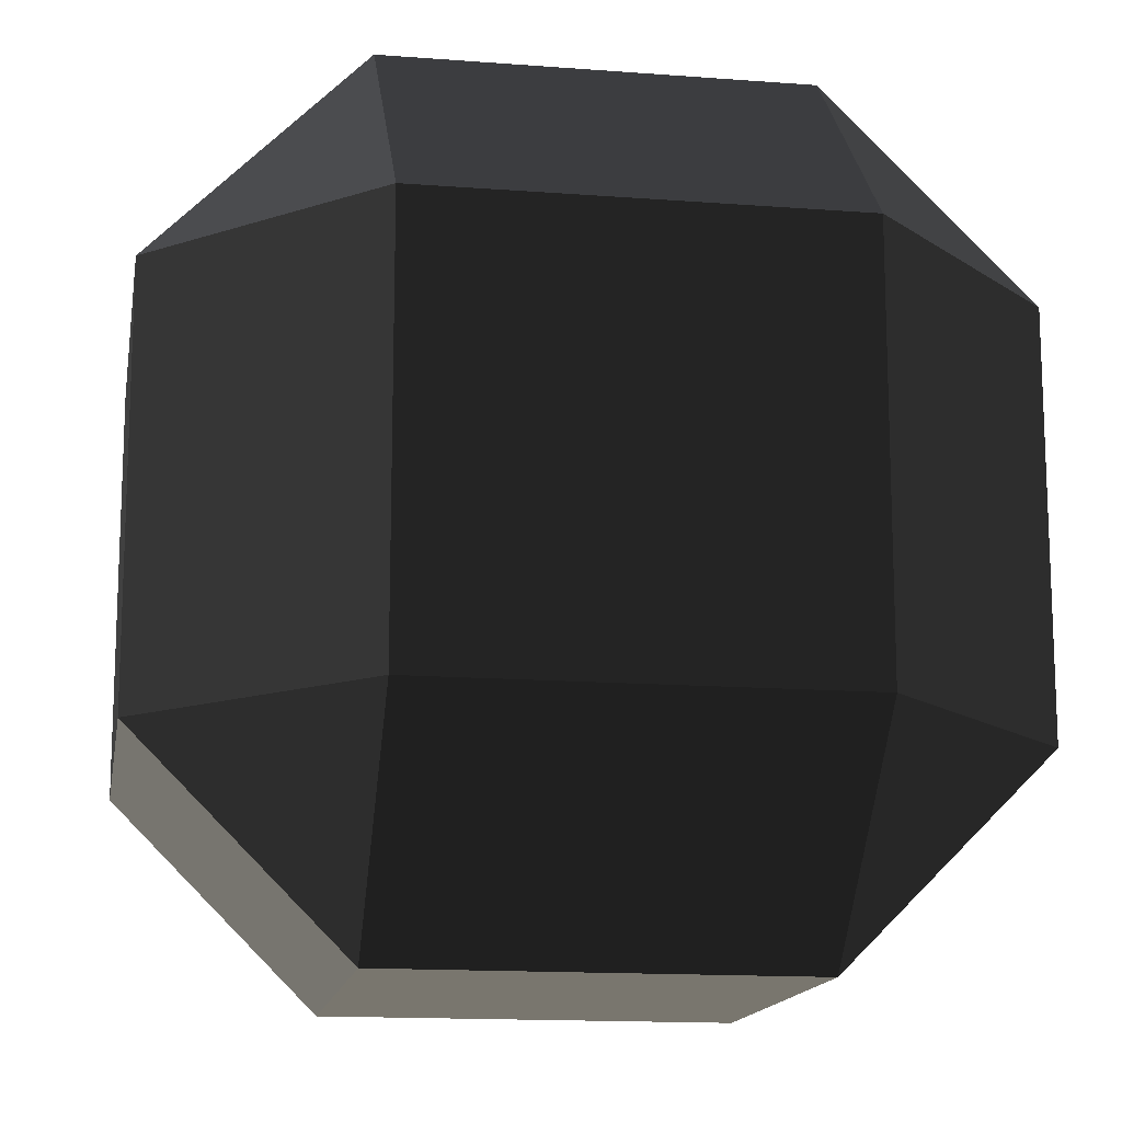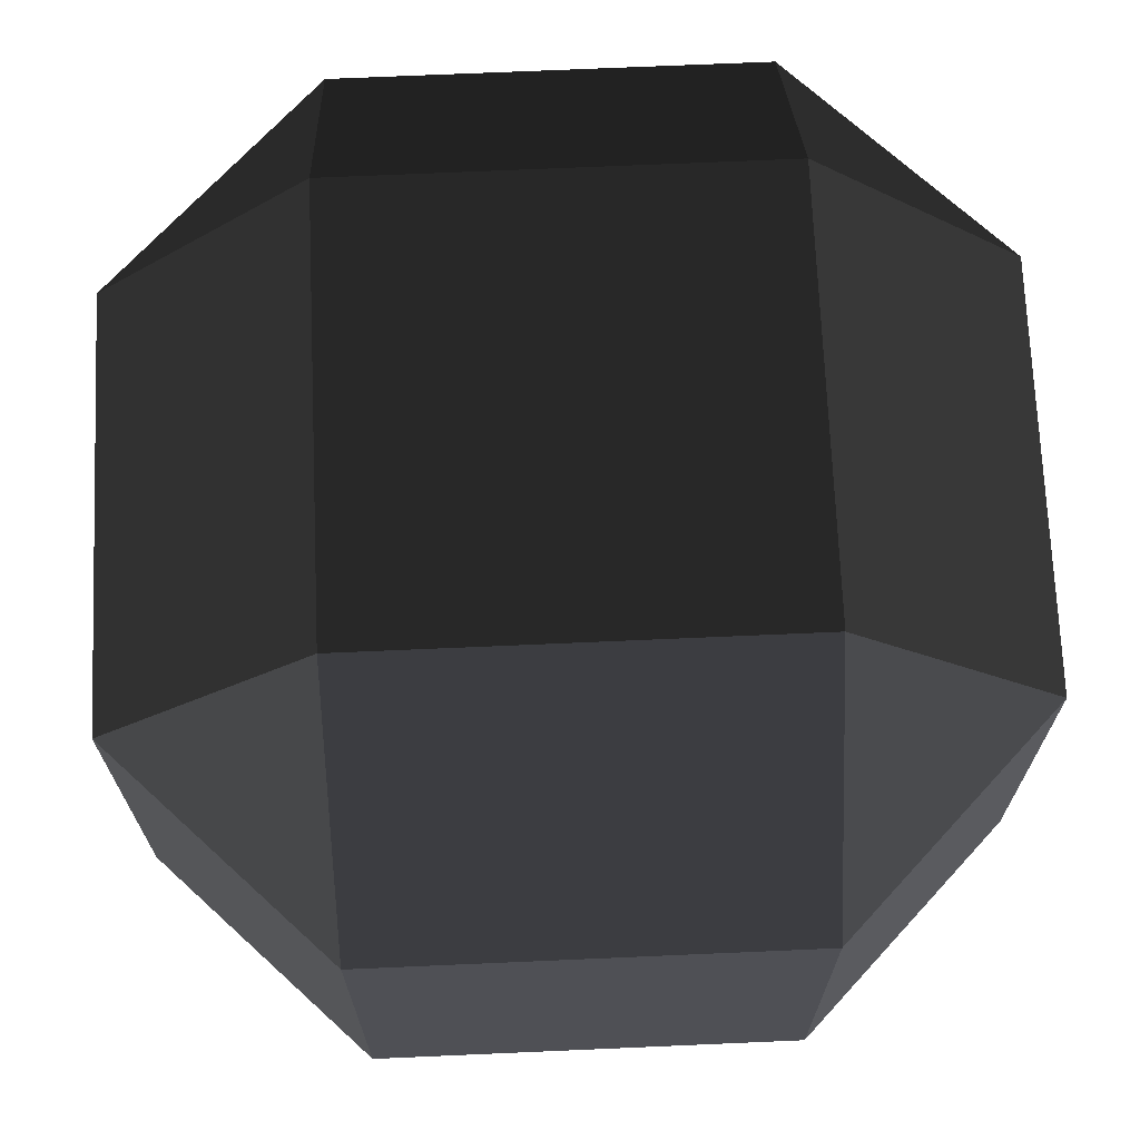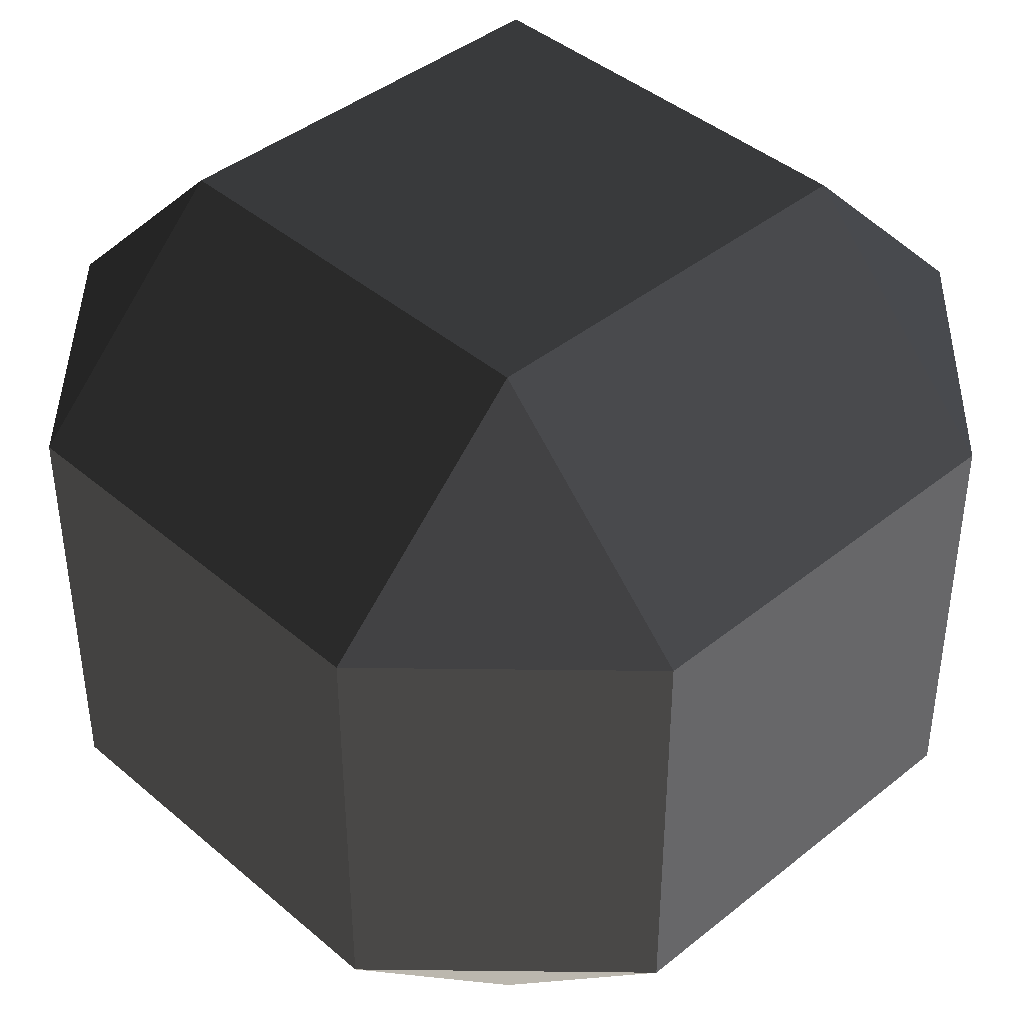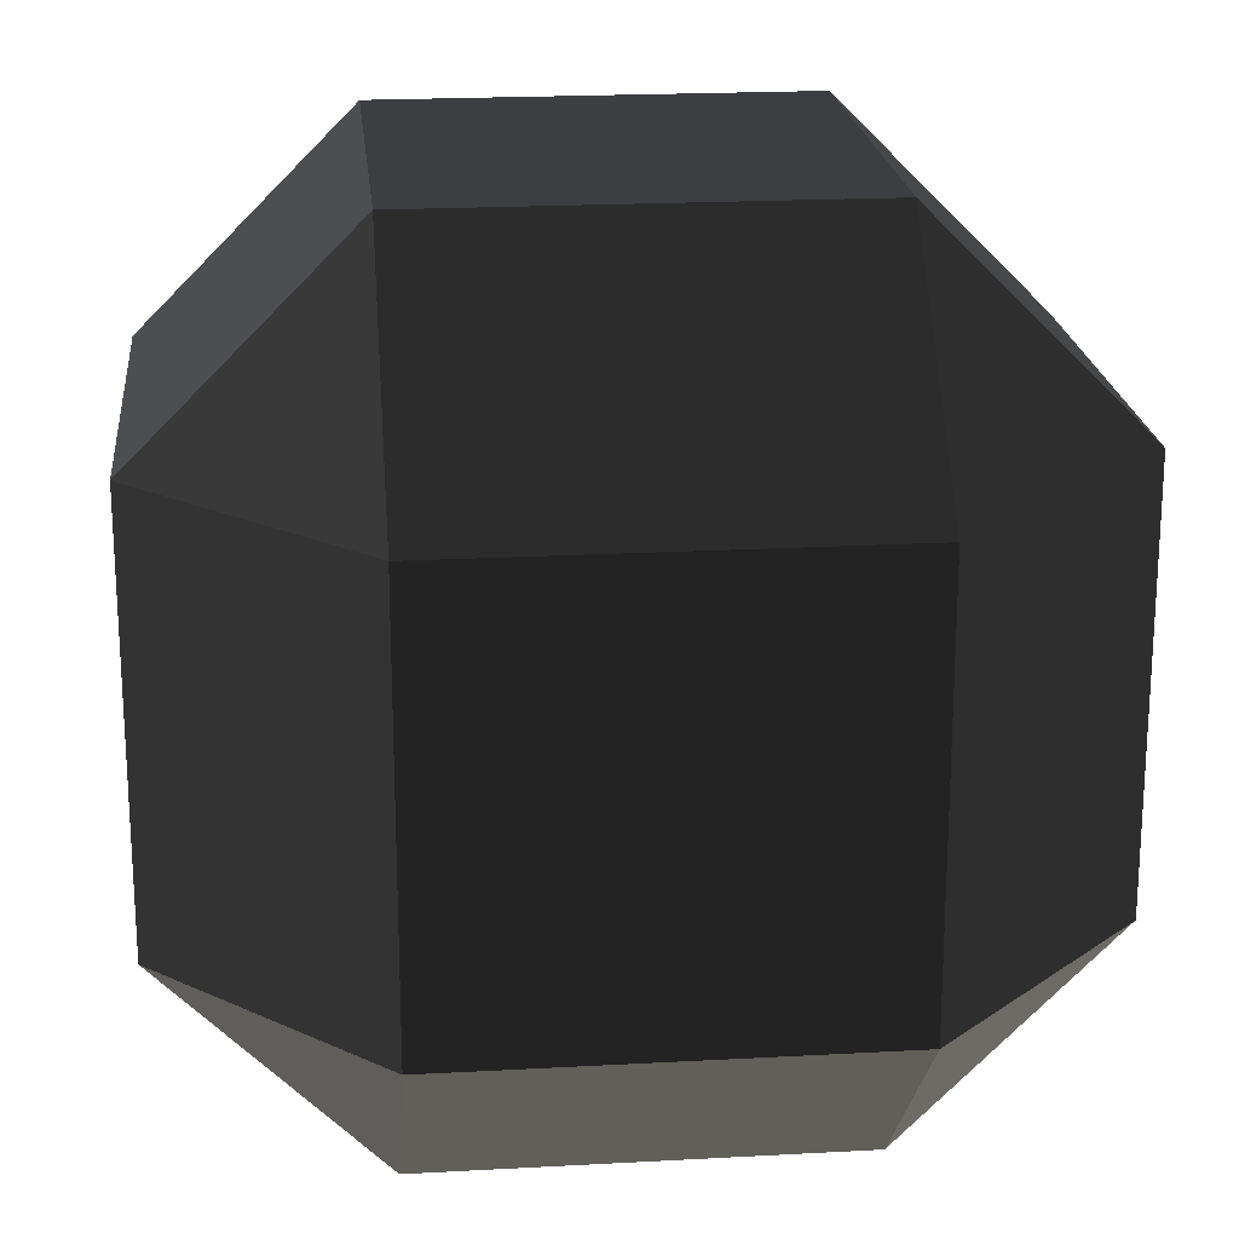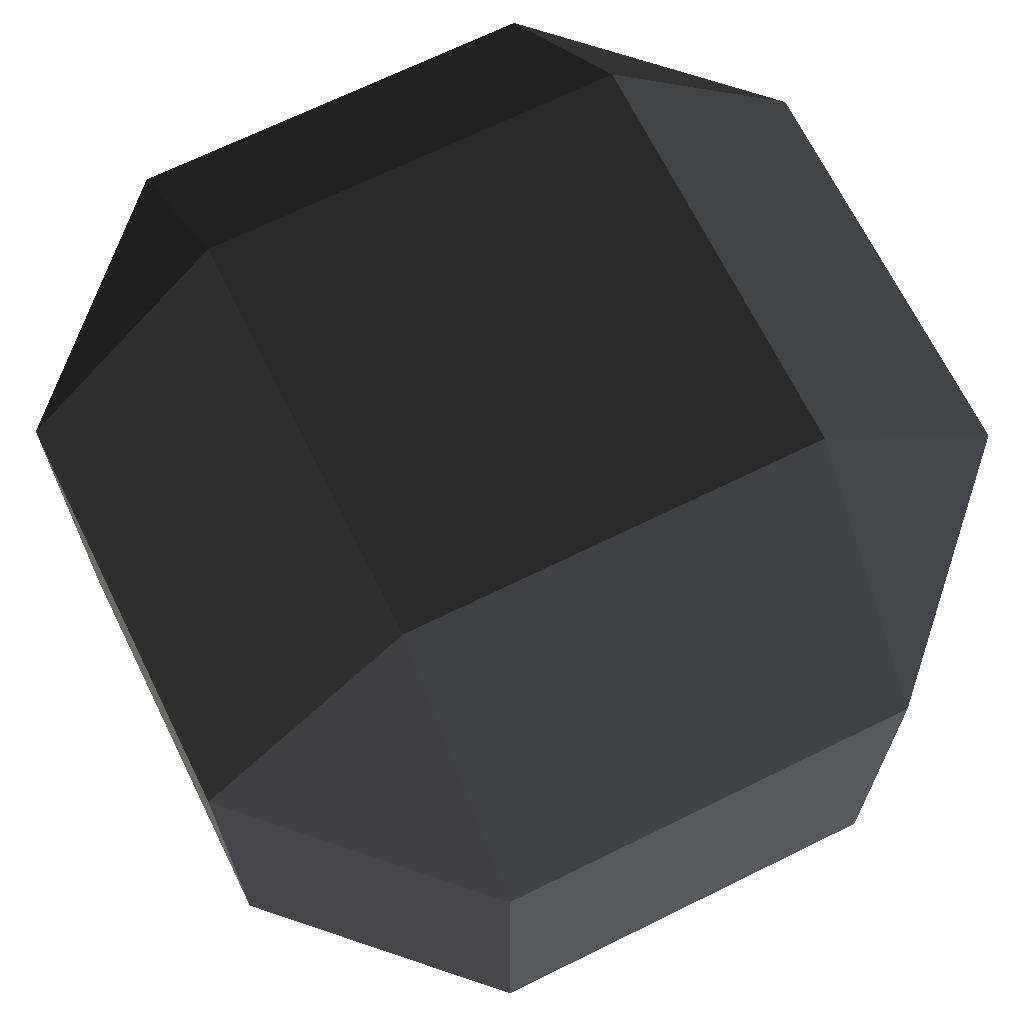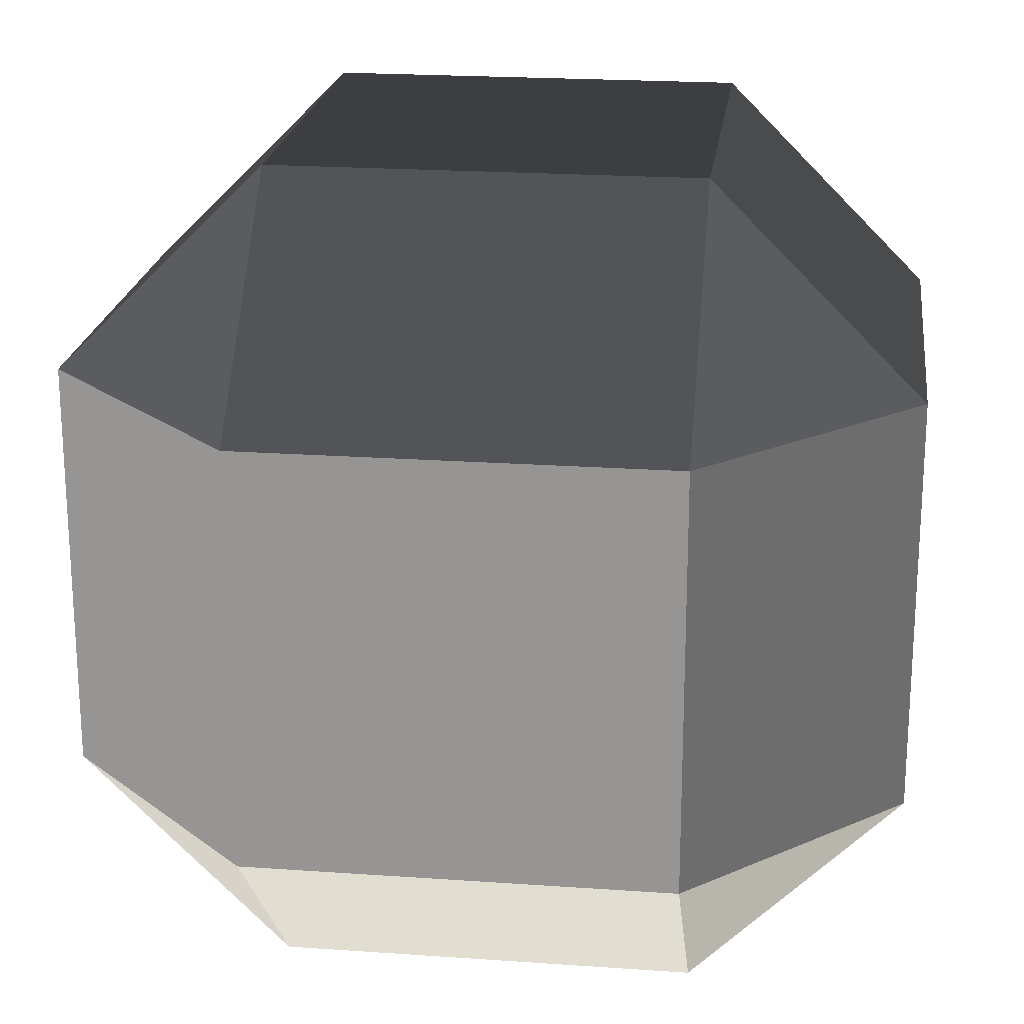
<metadata>
{"format":"obj","ext":"obj","renderer":"f3d","projection":"perspective","resolution":1024,"background":"white","views":[{"elev":-14.5,"azim":170.5,"up":"+Z"},{"elev":70.5,"azim":-92.5,"up":"+Y"},{"elev":41.6,"azim":-134.2,"up":"+Y"},{"elev":20.6,"azim":174.3,"up":"+Y"},{"elev":68.4,"azim":-116.3,"up":"+Z"},{"elev":21.2,"azim":-82.8,"up":"+Z"}]}
</metadata>
<code>
v 0.4 0.4 0.8
v 0.4 0 0.4
v 0.8 0.4 0.4
v 0.8 0.4 0.4
v 0.4 1.2 0.8
v 0.8 1.2 0.4
v 0.4 1.6 0.4
v 0.4 1.6 0.4
v 0.4 1.6 -0.4
v 0.8 1.2 -0.4
v 0.4 1.2 -0.8
v 0.4 1.2 -0.8
v 0.4 0.4 -0.8
v 0.8 0.4 -0.4
v 0.8 0.4 0.4
v 0.8 1.2 0.4
v 0.4 0 -0.4
v 0.4 0 0.4
v 0.4 0.4 -0.8
v 0.4 0.4 -0.8
v -0.4 0.4 -0.8
v -0.4 0 -0.4
v -0.8 0.4 -0.4
v -0.8 0.4 -0.4
v -0.4 1.2 -0.8
v -0.8 1.2 -0.4
v -0.4 1.6 -0.4
v -0.4 1.6 -0.4
v 0.4 1.2 -0.8
v 0.4 1.6 -0.4
v -0.4 0.4 -0.8
v 0.4 0.4 -0.8
v -0.4 0 -0.4
v 0.4 0 -0.4
v -0.4 0 0.4
v 0.4 0 0.4
v -0.8 0.4 -0.4
v -0.8 0.4 0.4
v -0.4 0.4 0.8
v -0.4 0.4 0.8
v 0.4 0.4 0.8
v 0.4 0 0.4
v -0.4 1.2 0.8
v 0.4 1.2 0.8
v -0.4 1.6 0.4
v 0.4 1.6 0.4
v -0.4 1.6 -0.4
v 0.4 1.6 -0.4
v -0.8 1.2 0.4
v -0.8 1.2 -0.4
v -0.4 1.2 0.8
v -0.4 1.2 0.8
v -0.4 0.4 0.8
v -0.8 0.4 0.4
v -0.8 0.4 -0.4
v -0.8 1.2 -0.4
g Group_001
f 1 2 3
f 1 3 6 5
f 5 6 7
f 7 6 10 9
f 9 10 11
f 11 10 14 13
f 14 10 16 15
f 14 15 18 17
f 14 17 19
f 19 17 22 21
f 21 22 23
f 21 23 26 25
f 25 26 27
f 25 27 30 29
f 25 29 32 31
g Group_002
f 33 34 36 35
f 33 35 38 37
f 38 35 39
f 39 35 42 41
f 39 41 44 43
f 43 44 46 45
f 45 46 48 47
f 45 47 50 49
f 45 49 51
f 51 49 54 53
f 54 49 56 55

</code>
